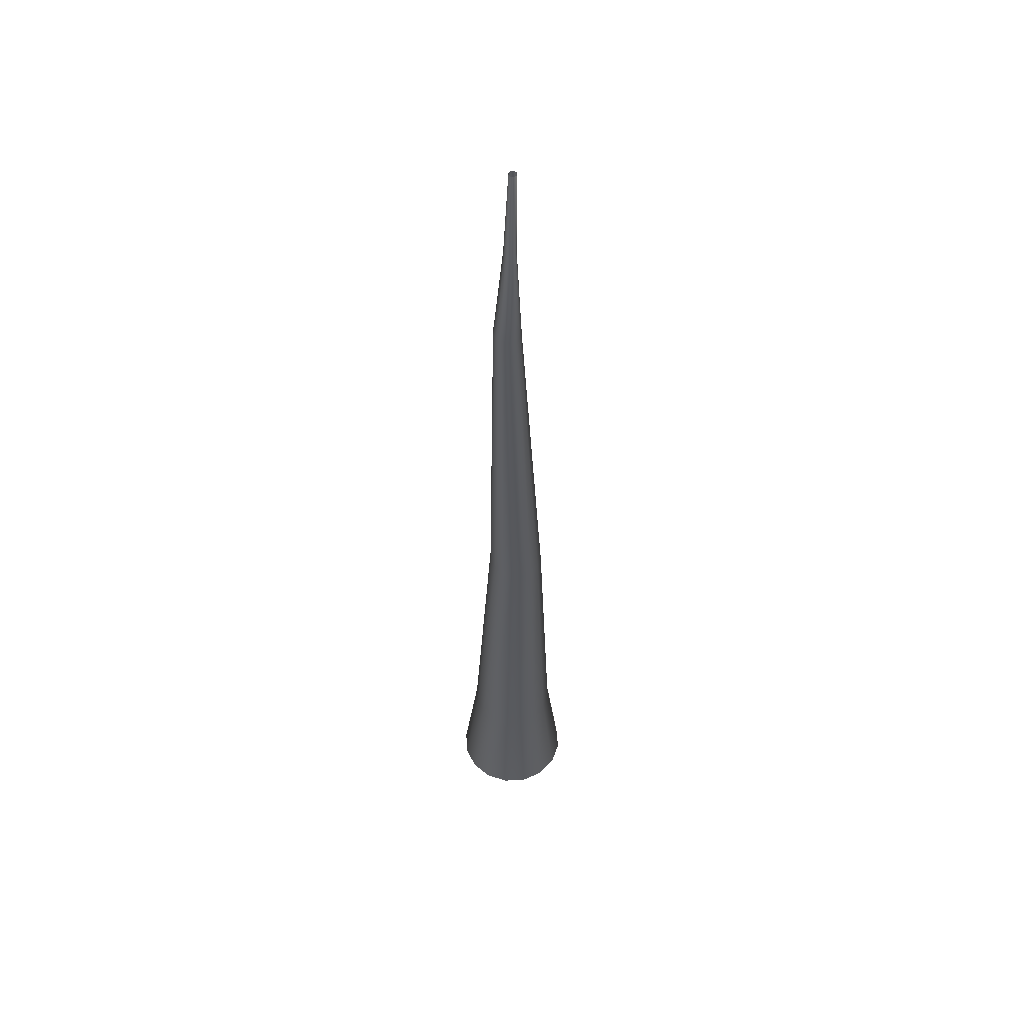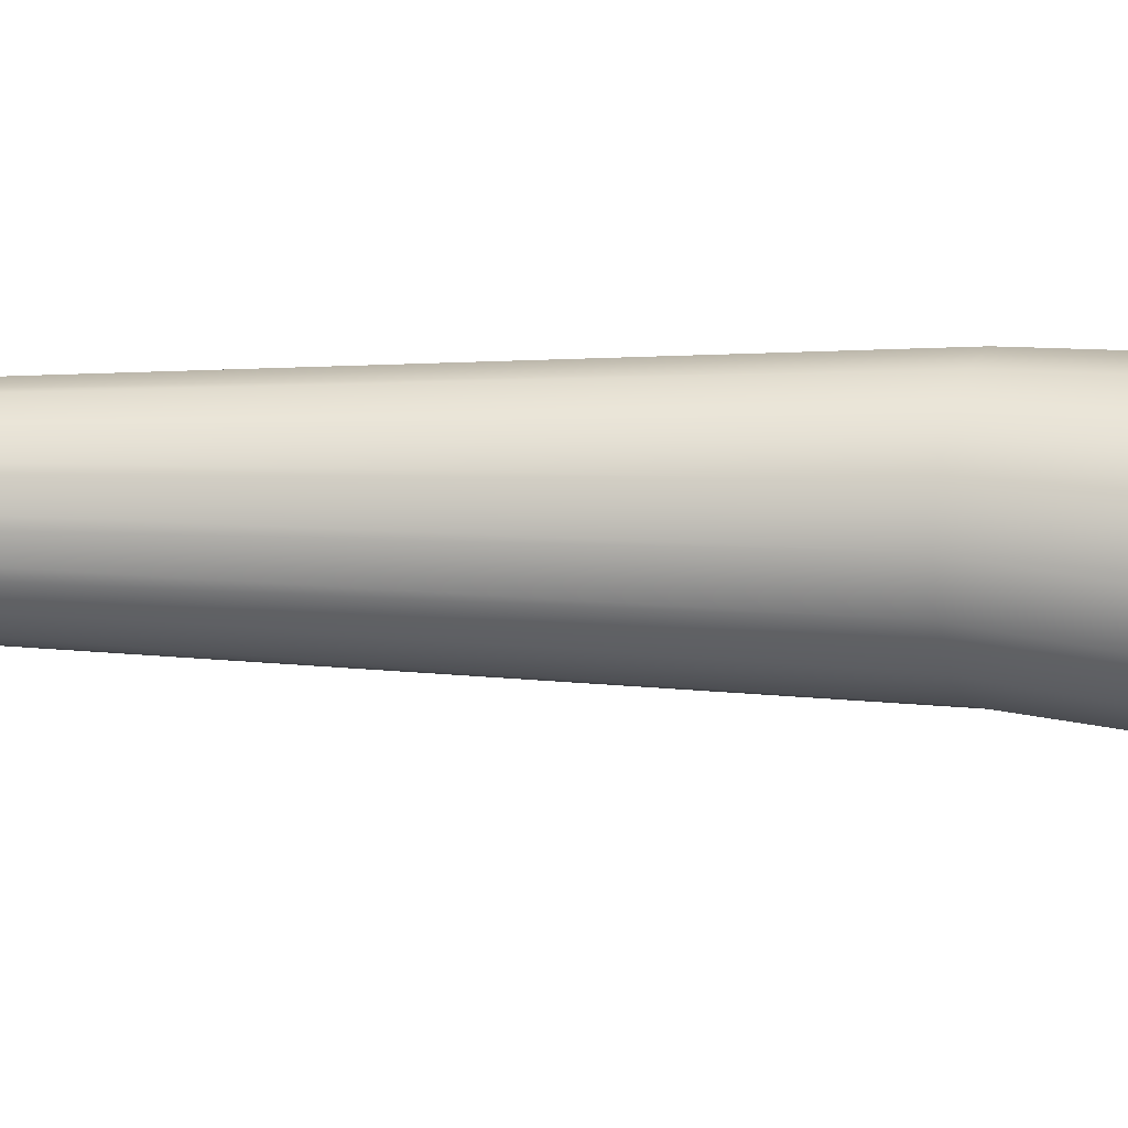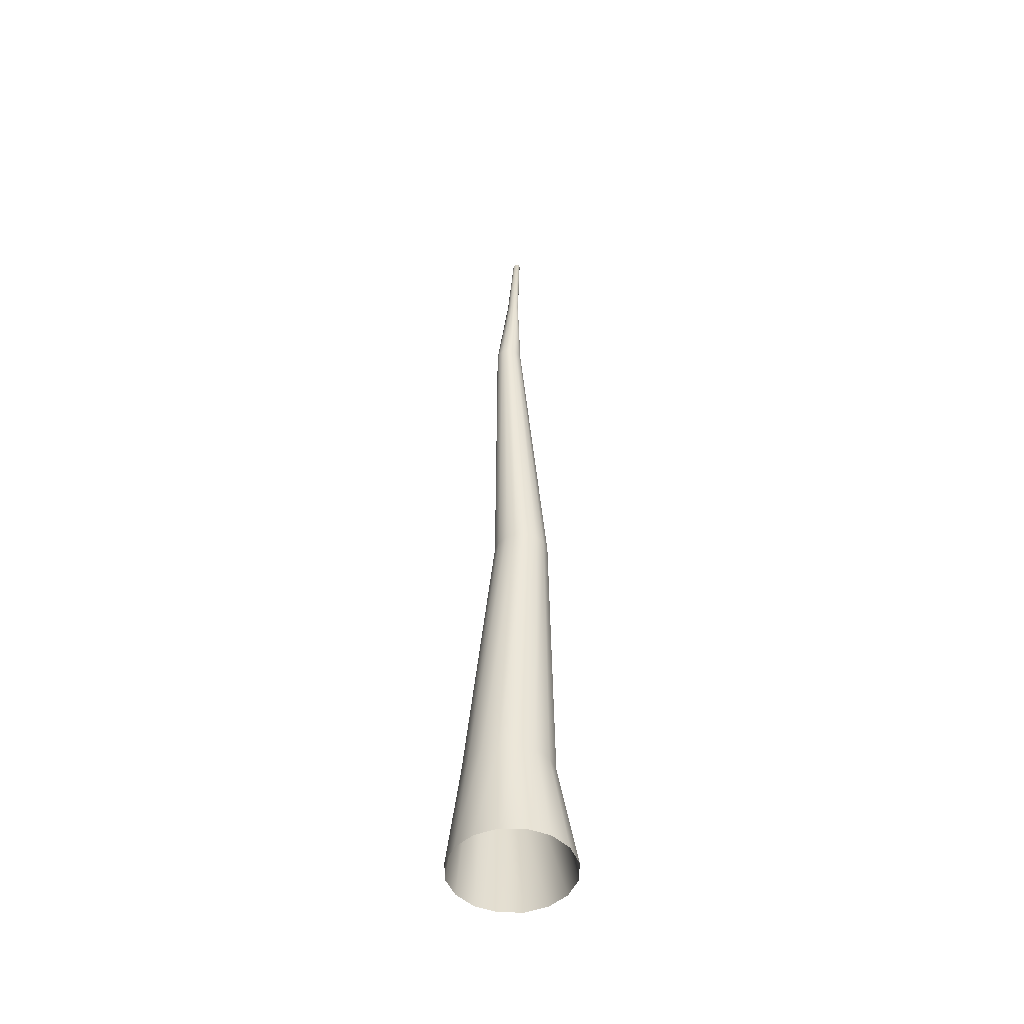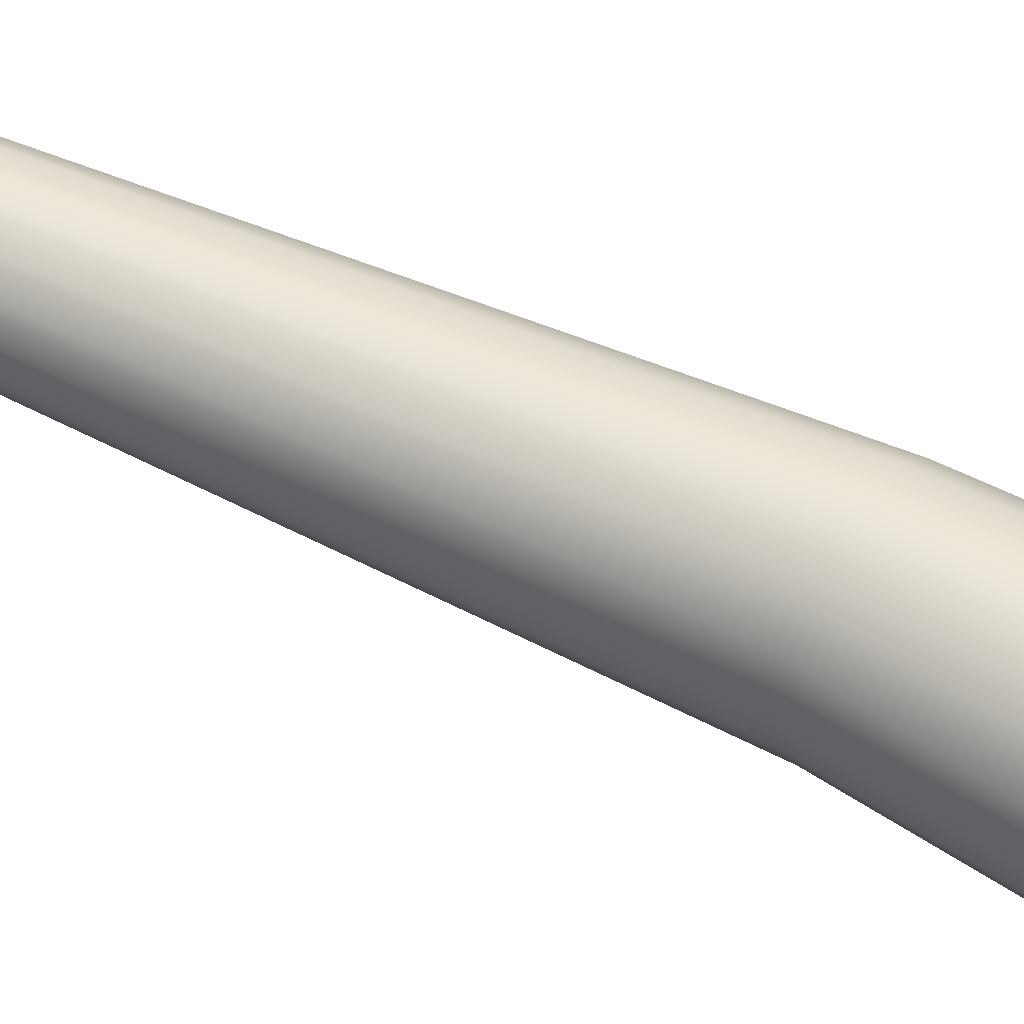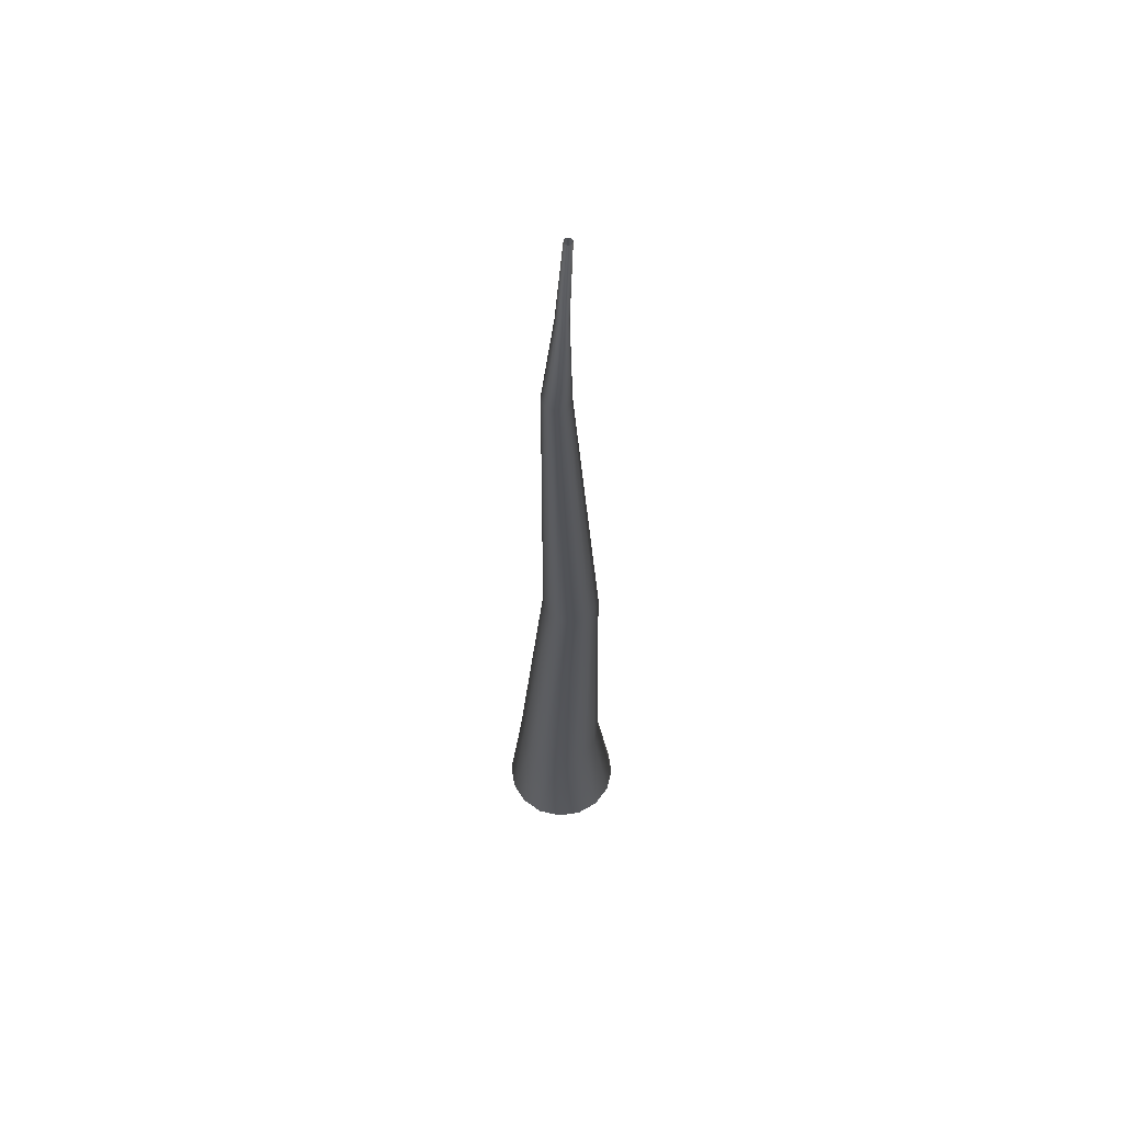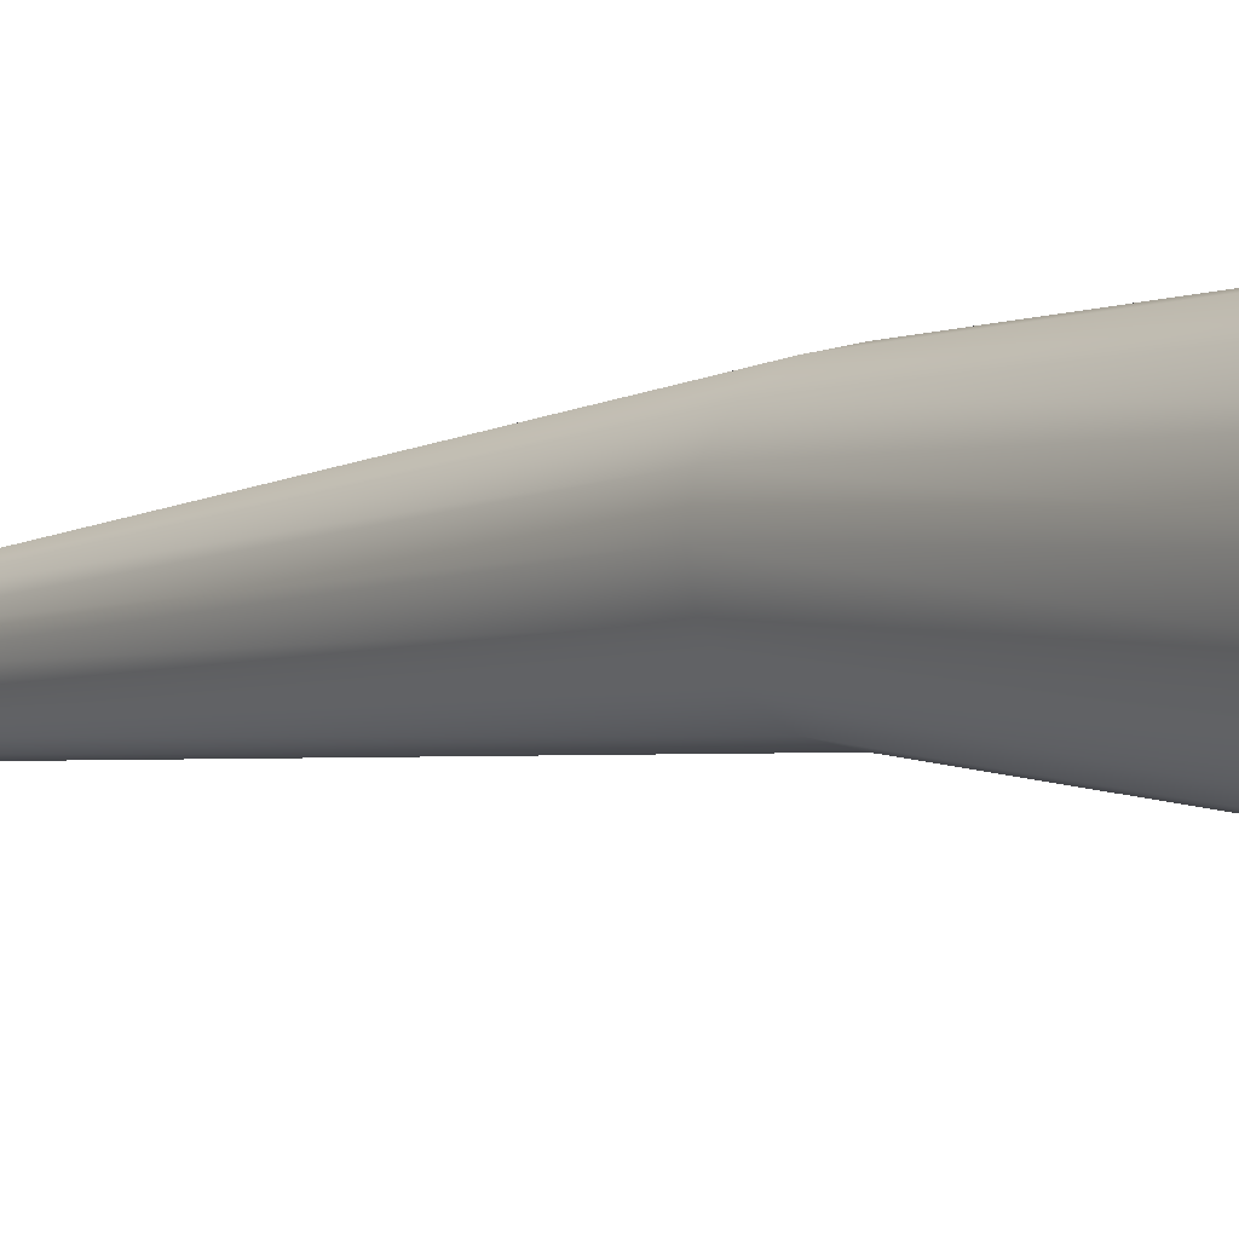
<metadata>
{"format":"obj","ext":"obj","renderer":"f3d","projection":"perspective","resolution":1024,"background":"white","views":[{"elev":51.9,"azim":7.6,"up":"+Y"},{"elev":8.3,"azim":-70.6,"up":"+Z"},{"elev":-49.2,"azim":-56.6,"up":"+Y"},{"elev":43.7,"azim":-56.5,"up":"+Z"},{"elev":58.7,"azim":-42.4,"up":"+Y"},{"elev":-1.8,"azim":-25.9,"up":"+Z"}]}
</metadata>
<code>
o Pine_-_Wood_#3_Mesh.005
v 0.3194 0 0
v 0.2951 0 -0.1222
v 0.2258 0 -0.2258
v 0.1222 0 -0.2951
v 0 0 -0.3194
v -0.1222 0 -0.2951
v -0.2258 0 -0.2258
v -0.2951 0 -0.1222
v -0.3194 0 0
v -0.2951 -0 0.1222
v -0.2258 -0 0.2258
v -0.1222 -0 0.2951
v 0 -0 0.3194
v 0.1222 -0 0.2951
v 0.2258 -0 0.2258
v 0.2951 -0 0.1222
v 0.2368 0.5883 -0.01831
v 0.2188 0.5883 -0.1089
v 0.1675 0.5883 -0.1856
v 0.09069 0.5883 -0.2369
v 0.000127 0.5883 -0.255
v -0.09043 0.5883 -0.2369
v -0.1672 0.5883 -0.1856
v -0.2185 0.5883 -0.1089
v -0.2365 0.5883 -0.01831
v -0.2185 0.5883 0.07225
v -0.1672 0.5883 0.149
v -0.09043 0.5883 0.2003
v 0.000129 0.5883 0.2183
v 0.09069 0.5883 0.2003
v 0.1675 0.5883 0.149
v 0.2188 0.5883 0.07225
v 0.1769 2.2 0.04329
v 0.1655 2.2 -0.01397
v 0.133 2.2 -0.0625
v 0.08451 2.2 -0.09494
v 0.02726 2.2 -0.1063
v -0.02999 2.2 -0.09493
v -0.07853 2.2 -0.0625
v -0.111 2.2 -0.01397
v -0.1224 2.2 0.04329
v -0.111 2.2 0.1005
v -0.07853 2.2 0.1491
v -0.02999 2.2 0.1815
v 0.02726 2.2 0.1929
v 0.08451 2.2 0.1815
v 0.133 2.2 0.1491
v 0.1655 2.2 0.1005
v 0.0494 4.028 -0.006467
v 0.04377 4.028 -0.03478
v 0.02773 4.028 -0.05878
v 0.00373 4.028 -0.07482
v -0.02458 4.028 -0.08045
v -0.05289 4.028 -0.07482
v -0.07689 4.028 -0.05878
v -0.09293 4.028 -0.03478
v -0.09856 4.028 -0.006467
v -0.09293 4.028 0.02184
v -0.07689 4.028 0.04584
v -0.05289 4.028 0.06188
v -0.02458 4.028 0.06751
v 0.00373 4.028 0.06188
v 0.02773 4.028 0.04584
v 0.04377 4.028 0.02184
v 0.02907 5.116 0.03244
v 0.02748 5.116 0.02446
v 0.02296 5.116 0.01769
v 0.01619 5.116 0.01317
v 0.00821 5.116 0.01158
v 0.000229 5.116 0.01317
v -0.006536 5.116 0.01769
v -0.01106 5.116 0.02446
v -0.01264 5.116 0.03244
v -0.01106 5.116 0.04042
v -0.006536 5.116 0.04719
v 0.000229 5.116 0.05171
v 0.00821 5.116 0.0533
v 0.01619 5.116 0.05171
v 0.02296 5.116 0.04719
v 0.02748 5.116 0.04042
v 0.0253 4.606 0.01299
v 0.02275 4.606 0.000171
v 0.0155 4.606 -0.01069
v 0.004631 4.606 -0.01795
v -0.008184 4.606 -0.0205
v -0.021 4.606 -0.01795
v -0.03186 4.606 -0.01069
v -0.03912 4.606 0.000173
v -0.04167 4.606 0.01299
v -0.03912 4.606 0.0258
v -0.03186 4.606 0.03667
v -0.021 4.606 0.04392
v -0.008184 4.606 0.04647
v 0.004631 4.606 0.04392
v 0.0155 4.606 0.03667
v 0.02275 4.606 0.0258
f 1 2 18
f 18 17 1
f 2 3 19
f 19 18 2
f 3 4 20
f 20 19 3
f 4 5 21
f 21 20 4
f 5 6 22
f 22 21 5
f 6 7 23
f 23 22 6
f 7 8 24
f 24 23 7
f 8 9 25
f 25 24 8
f 9 10 26
f 26 25 9
f 10 11 27
f 27 26 10
f 11 12 28
f 28 27 11
f 12 13 29
f 29 28 12
f 13 14 30
f 30 29 13
f 14 15 31
f 31 30 14
f 15 16 32
f 32 31 15
f 16 1 17
f 17 32 16
f 17 18 34
f 34 33 17
f 18 19 35
f 35 34 18
f 19 20 36
f 36 35 19
f 20 21 37
f 37 36 20
f 21 22 38
f 38 37 21
f 22 23 39
f 39 38 22
f 23 24 40
f 40 39 23
f 24 25 41
f 41 40 24
f 25 26 42
f 42 41 25
f 26 27 43
f 43 42 26
f 27 28 44
f 44 43 27
f 28 29 45
f 45 44 28
f 29 30 46
f 46 45 29
f 30 31 47
f 47 46 30
f 31 32 48
f 48 47 31
f 32 17 33
f 33 48 32
f 33 34 50
f 50 49 33
f 34 35 51
f 51 50 34
f 35 36 52
f 52 51 35
f 36 37 53
f 53 52 36
f 37 38 54
f 54 53 37
f 38 39 55
f 55 54 38
f 39 40 56
f 56 55 39
f 40 41 57
f 57 56 40
f 41 42 58
f 58 57 41
f 42 43 59
f 59 58 42
f 43 44 60
f 60 59 43
f 44 45 61
f 61 60 44
f 45 46 62
f 62 61 45
f 46 47 63
f 63 62 46
f 47 48 64
f 64 63 47
f 48 33 49
f 49 64 48
f 50 82 81
f 81 49 50
f 51 83 82
f 82 50 51
f 52 84 83
f 83 51 52
f 53 85 84
f 84 52 53
f 54 86 85
f 85 53 54
f 55 87 86
f 86 54 55
f 56 88 87
f 87 55 56
f 57 89 88
f 88 56 57
f 58 90 89
f 89 57 58
f 59 91 90
f 90 58 59
f 60 92 91
f 91 59 60
f 61 93 92
f 92 60 61
f 62 94 93
f 93 61 62
f 63 95 94
f 94 62 63
f 64 96 95
f 95 63 64
f 49 81 96
f 96 64 49
f 66 65 81
f 81 82 66
f 67 66 82
f 82 83 67
f 68 67 83
f 83 84 68
f 69 68 84
f 84 85 69
f 70 69 85
f 85 86 70
f 71 70 86
f 86 87 71
f 72 71 87
f 87 88 72
f 73 72 88
f 88 89 73
f 74 73 89
f 89 90 74
f 75 74 90
f 90 91 75
f 76 75 91
f 91 92 76
f 77 76 92
f 92 93 77
f 78 77 93
f 93 94 78
f 79 78 94
f 94 95 79
f 80 79 95
f 95 96 80
f 65 80 96
f 96 81 65

</code>
